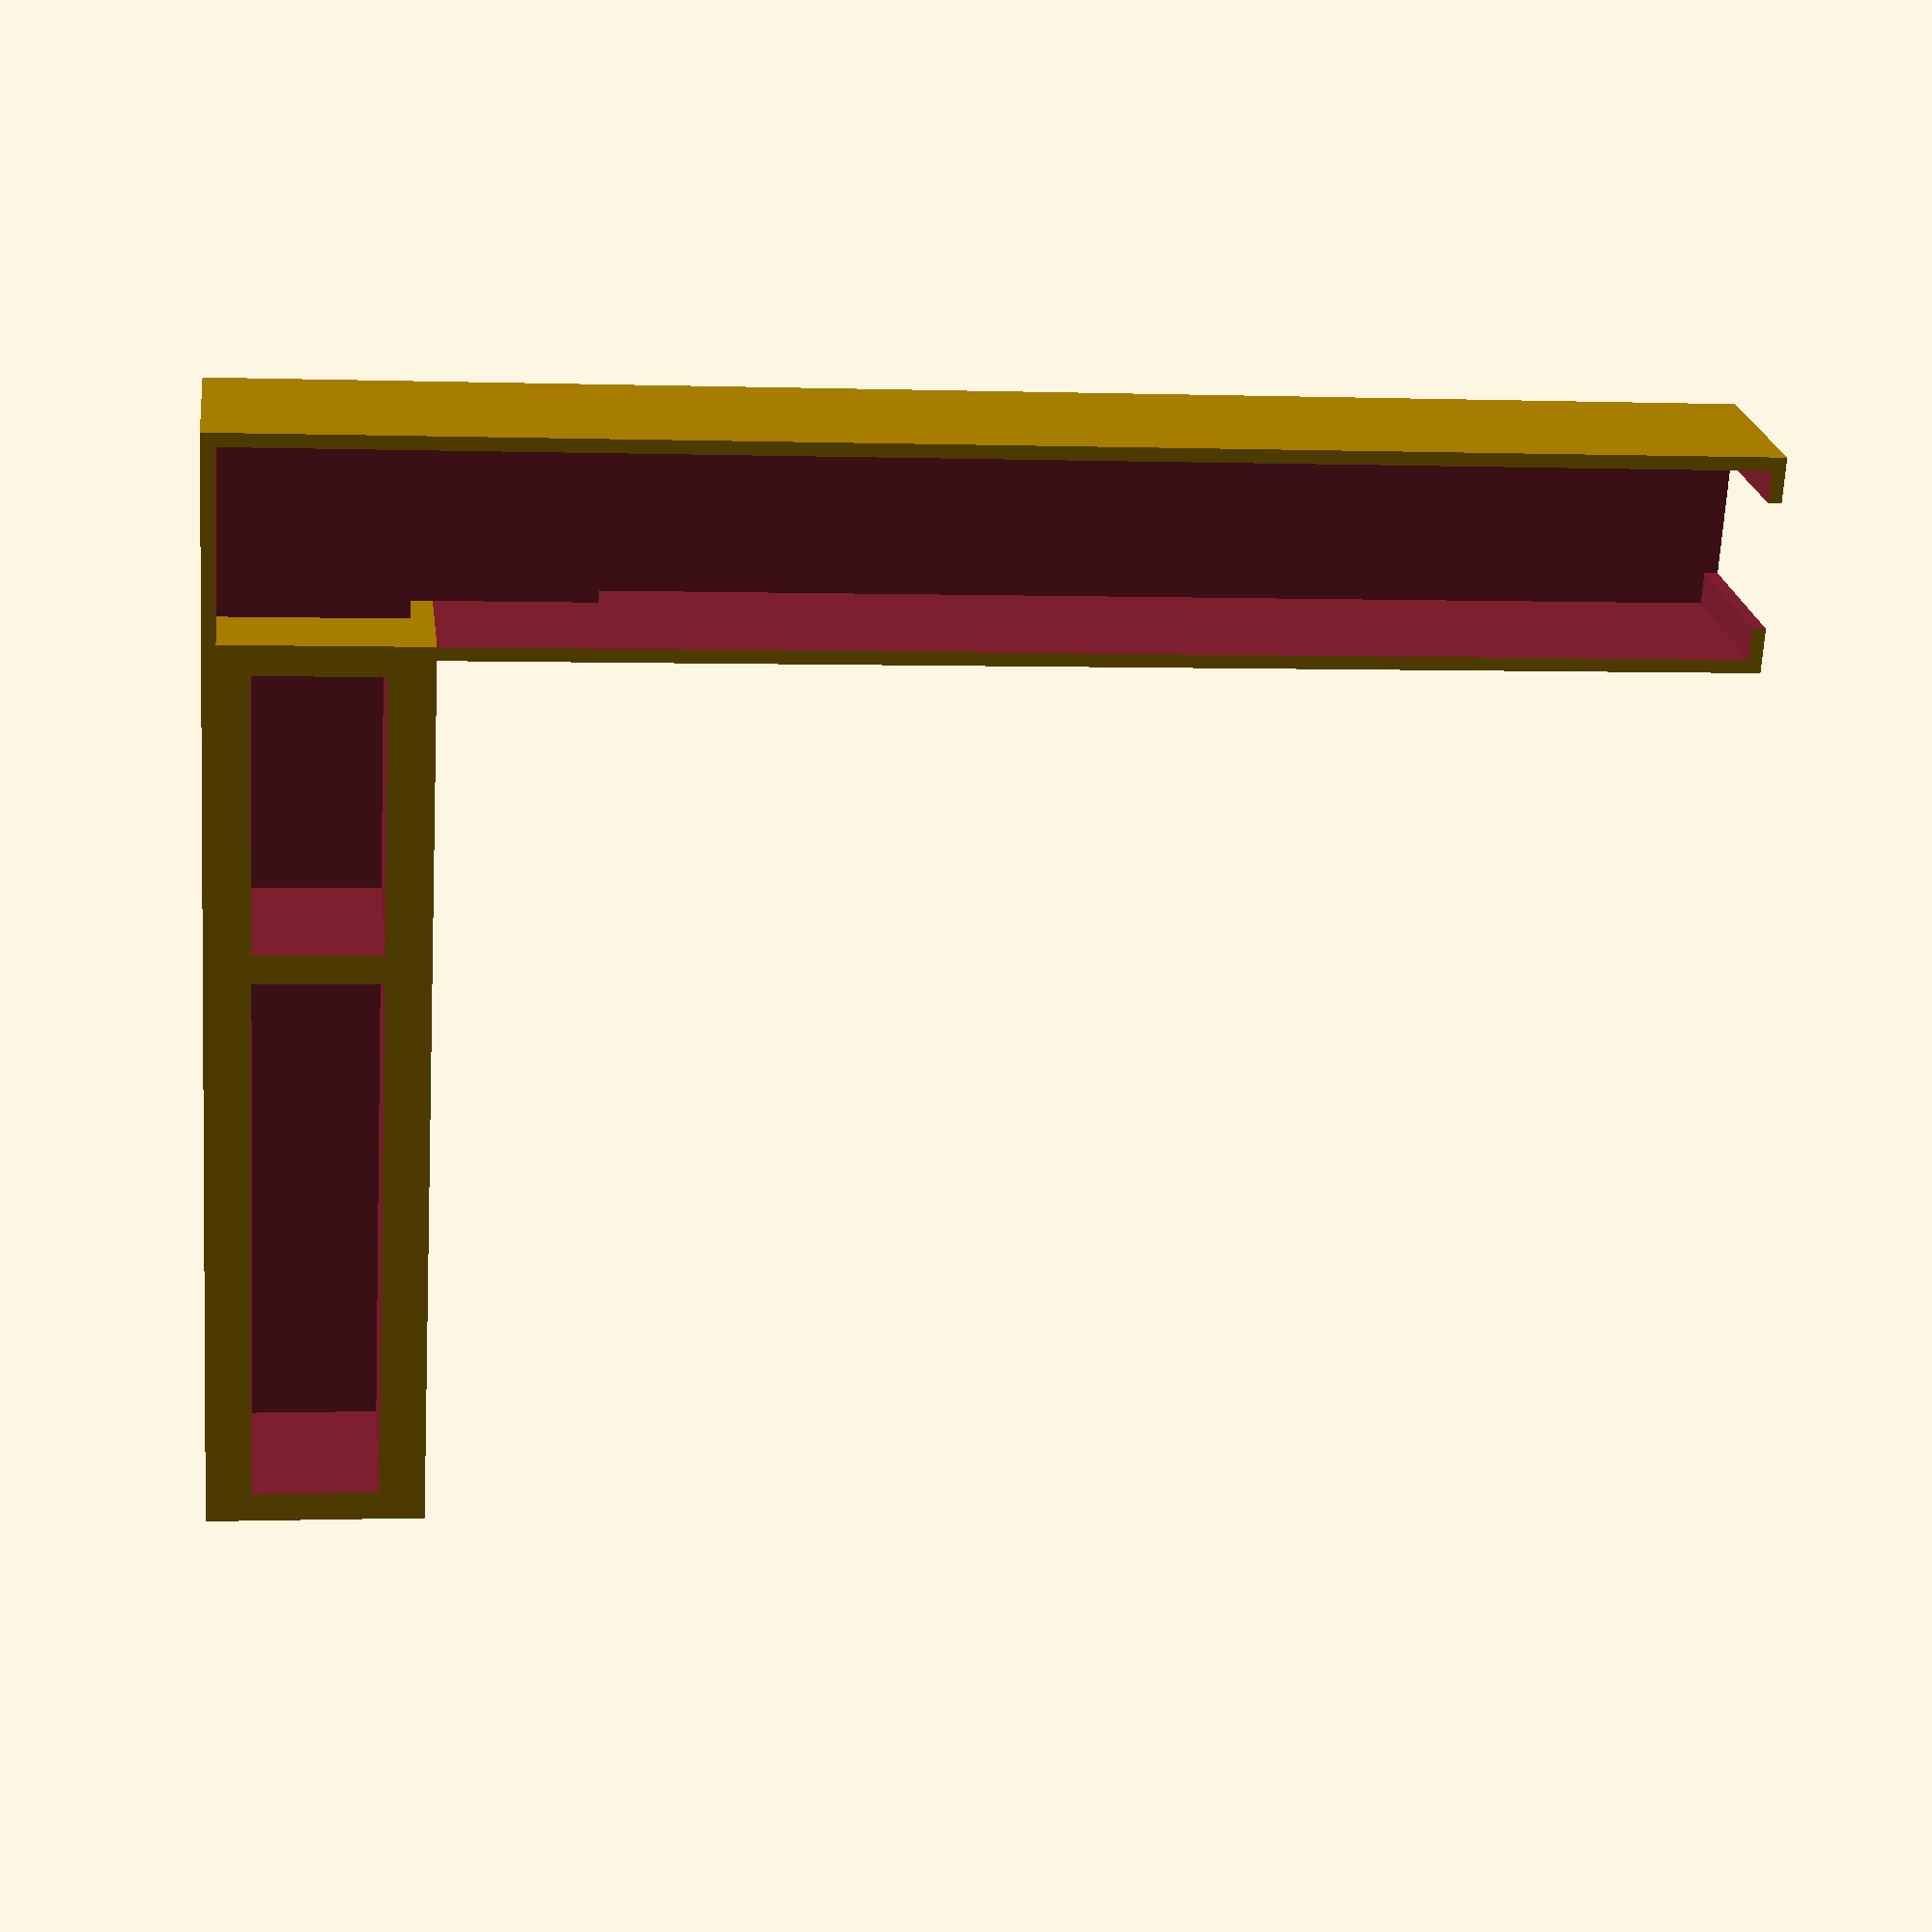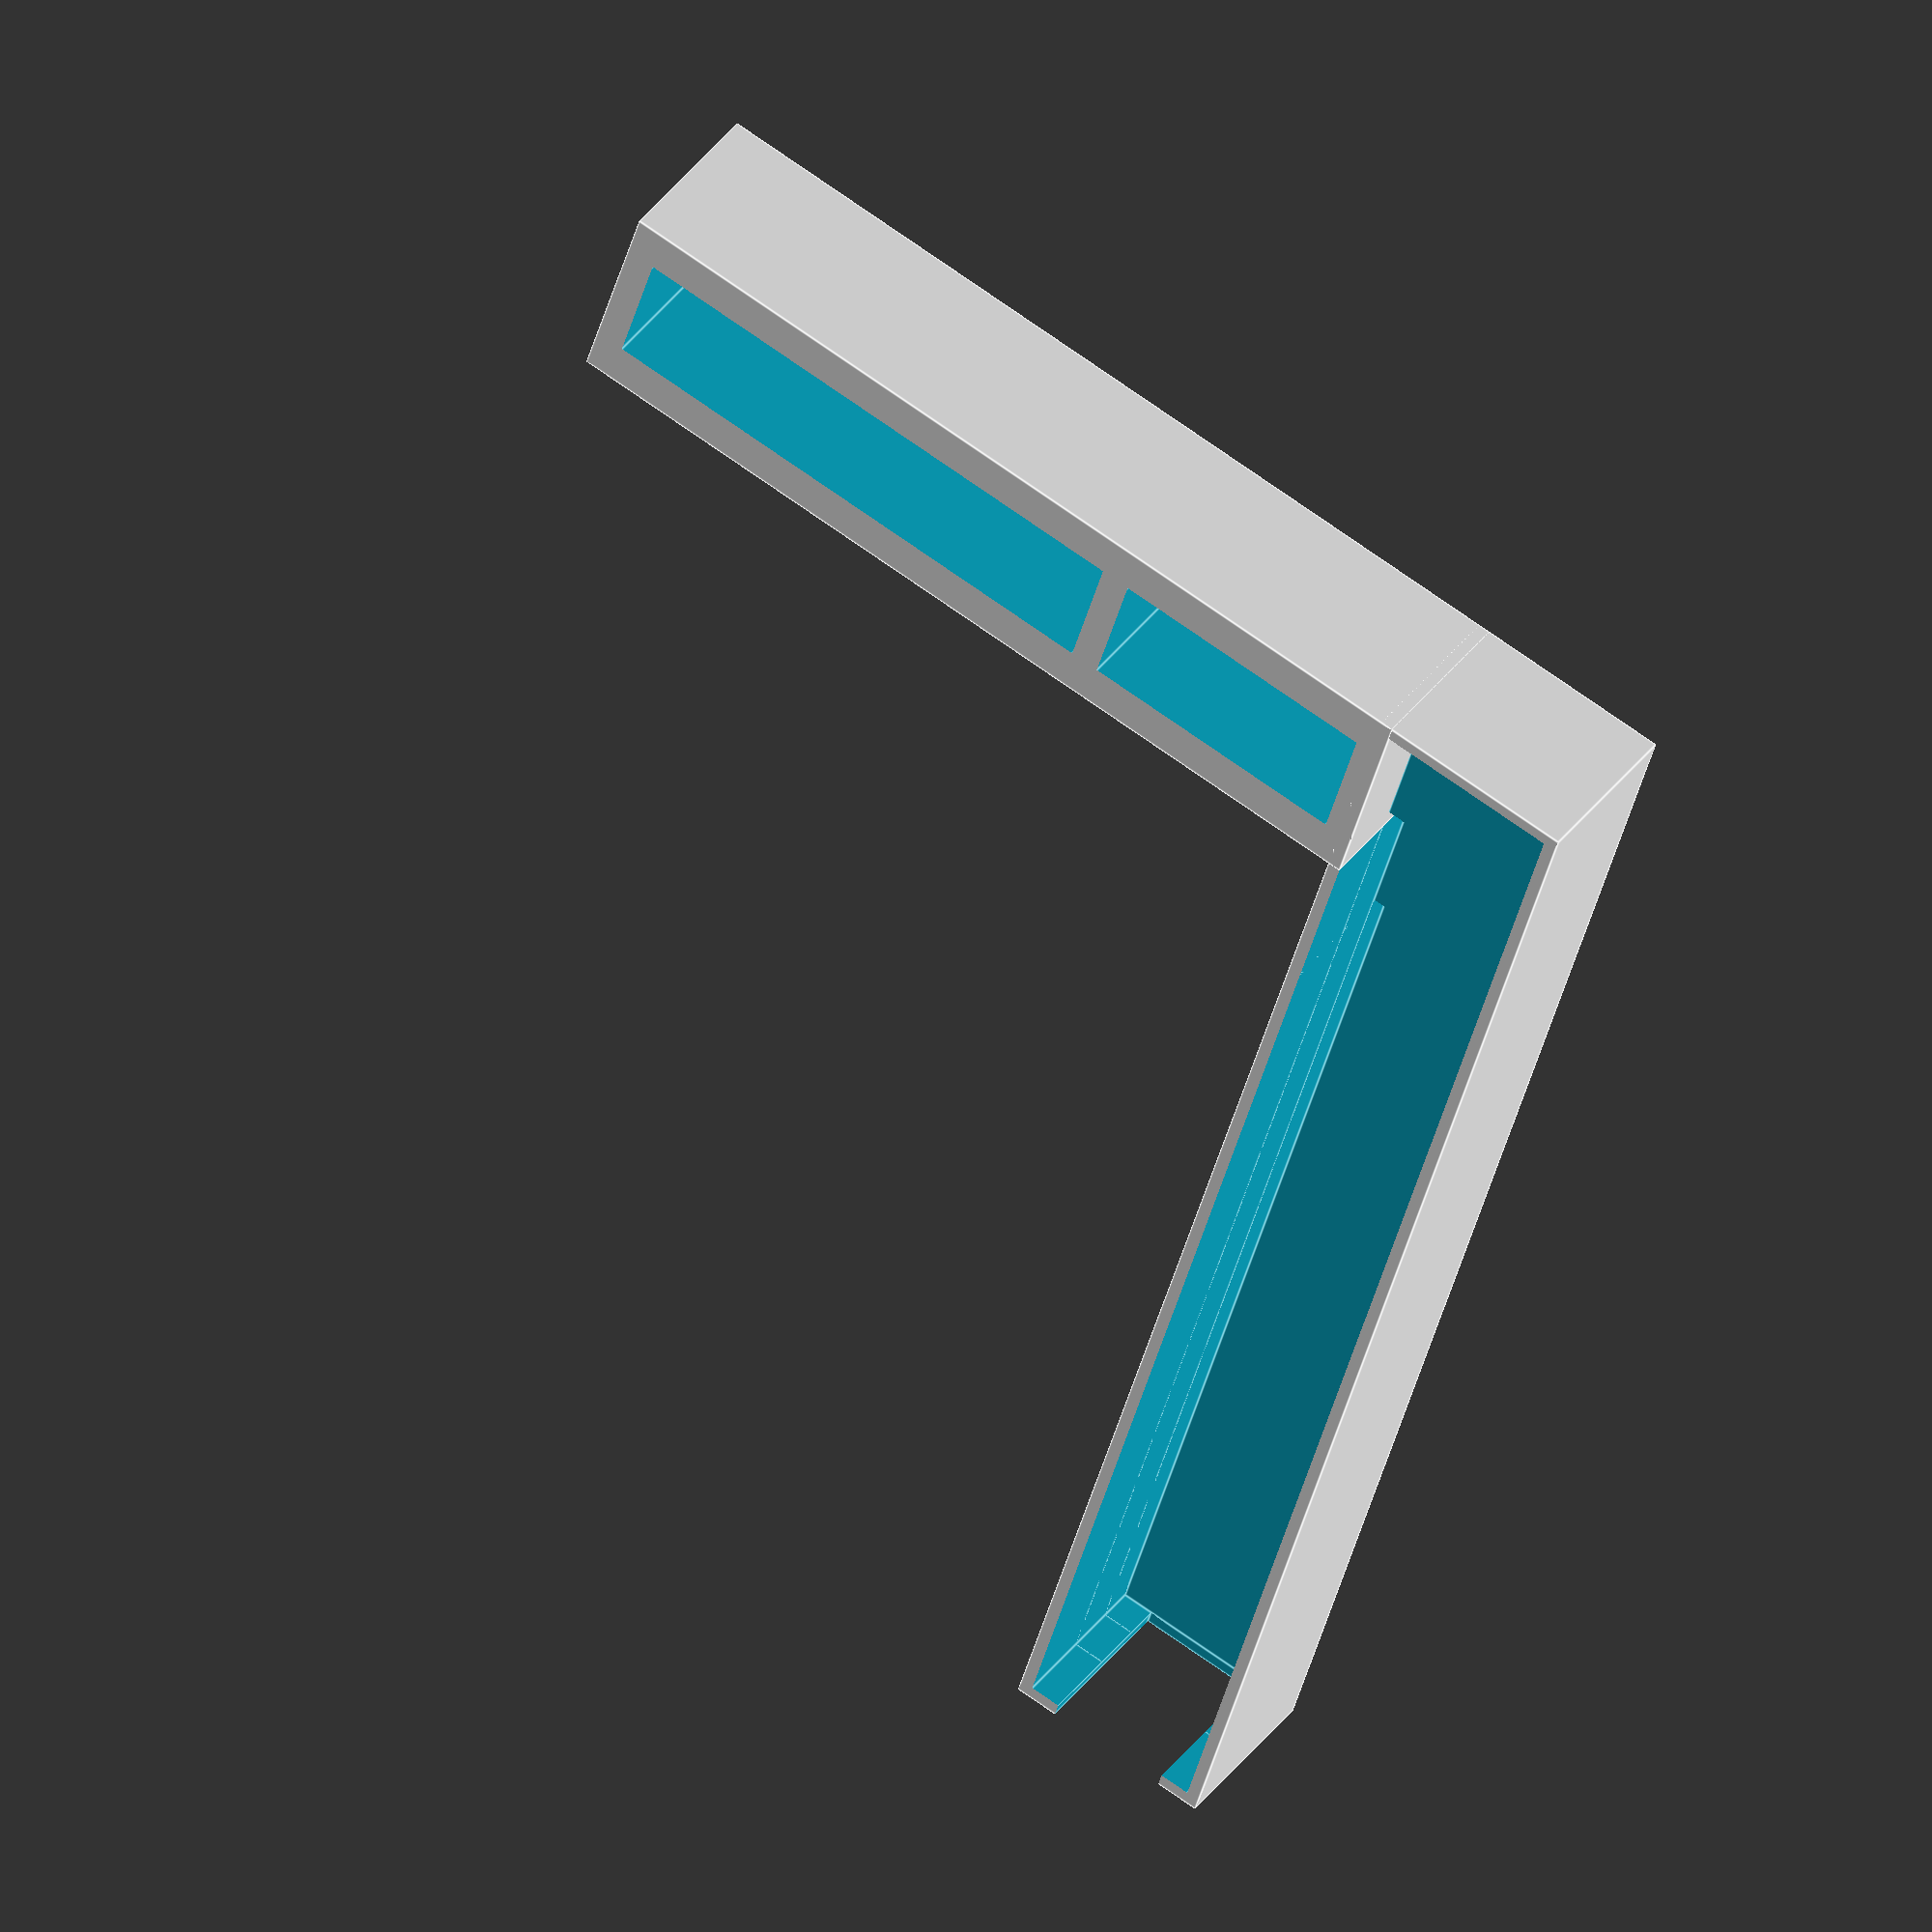
<openscad>
FloorThickness = 1;
Padding = 1;
ComponentHeight = 2;
_min=.01;

// Retailer physical dimensions
RetailerWidth = 20;
RetailerLengthSmall = 120;
RetailerLengthMedium = 140;
RetailerLengthLarge = 160;
RetailerLengthPadding = 2;

// retailer tray parameters
RetailerTrayWidth = 24;  //hardcoded because this is the physical space in the box
RetailerWalls = (RetailerTrayWidth - (RetailerWidth + Padding)) / 2;
RetailerTrayLength = RetailerLengthLarge + RetailerLengthPadding + (2 * RetailerWalls);
RetailerTrayHeight = 20;
RetailerTrayCutoutRidgeWidth = 5;

// Research physical dimensions
PatentLength = 30;
TechnologyLength = 60;

// research tray parameters
ResearchTrayWidth = 24; //hardcoded because this is the physical space in the box
ResearchWallsx = (ResearchTrayWidth - ((ComponentHeight * 6) + (Padding*2))) / 2;
ResearchWallsy = (ResearchTrayWidth - ((ComponentHeight * 6) + (Padding*2))) / 3;
ResearchTrayLength = (3 * ResearchWallsy) + (PatentLength + Padding) + (TechnologyLength + Padding);
ResearchTrayHeight = 20; //hardcoded because this is the physical space in the box


//build retailer tray
difference() {
    cube([RetailerTrayLength, RetailerTrayWidth, RetailerTrayHeight]);
    
    // small retailer layer
    translate([RetailerWalls, RetailerWalls, FloorThickness])
        cube([RetailerLengthSmall + RetailerLengthPadding, RetailerWidth + Padding + _min, RetailerTrayHeight]);
    
    // medium retailer layer
    translate([RetailerWalls, RetailerWalls, FloorThickness + (2 * ComponentHeight)])
        cube([RetailerLengthMedium + RetailerLengthPadding, RetailerWidth + Padding + _min, RetailerTrayHeight]);
    
    // large retailer layer
    translate([RetailerWalls, RetailerWalls, FloorThickness + (5 * ComponentHeight)])
        cube([RetailerLengthLarge + RetailerLengthPadding, RetailerWidth + Padding + _min, RetailerTrayHeight]);
    
    // finger cutout
    translate([-_min, RetailerTrayCutoutRidgeWidth, FloorThickness])
        cube([RetailerWalls+(2*_min), RetailerTrayWidth - (2 * RetailerTrayCutoutRidgeWidth), RetailerTrayHeight]);
}
union()

//build technologies tray
difference() {
translate([RetailerTrayLength - ResearchTrayWidth, RetailerTrayWidth - RetailerWalls, 0])
    cube([ResearchTrayWidth, ResearchTrayLength, ResearchTrayHeight]);

    anchorx = RetailerTrayLength - ResearchTrayWidth;
    anchory = RetailerTrayWidth - RetailerWalls;

    translate([anchorx + ResearchWallsx, anchory + ResearchWallsy, FloorThickness])
        cube([ResearchTrayWidth - (2 * ResearchWallsx), PatentLength + Padding, ResearchTrayHeight]);

    anchory2 = RetailerTrayWidth - RetailerWalls + ResearchWallsy + PatentLength + Padding;
    
    translate([anchorx + ResearchWallsx, anchory2 + ResearchWallsy, FloorThickness])
        cube([ResearchTrayWidth - (2 * ResearchWallsx),TechnologyLength + Padding, ResearchTrayHeight]);
    
}





</openscad>
<views>
elev=157.0 azim=3.2 roll=187.5 proj=p view=wireframe
elev=140.5 azim=106.6 roll=147.6 proj=o view=edges
</views>
